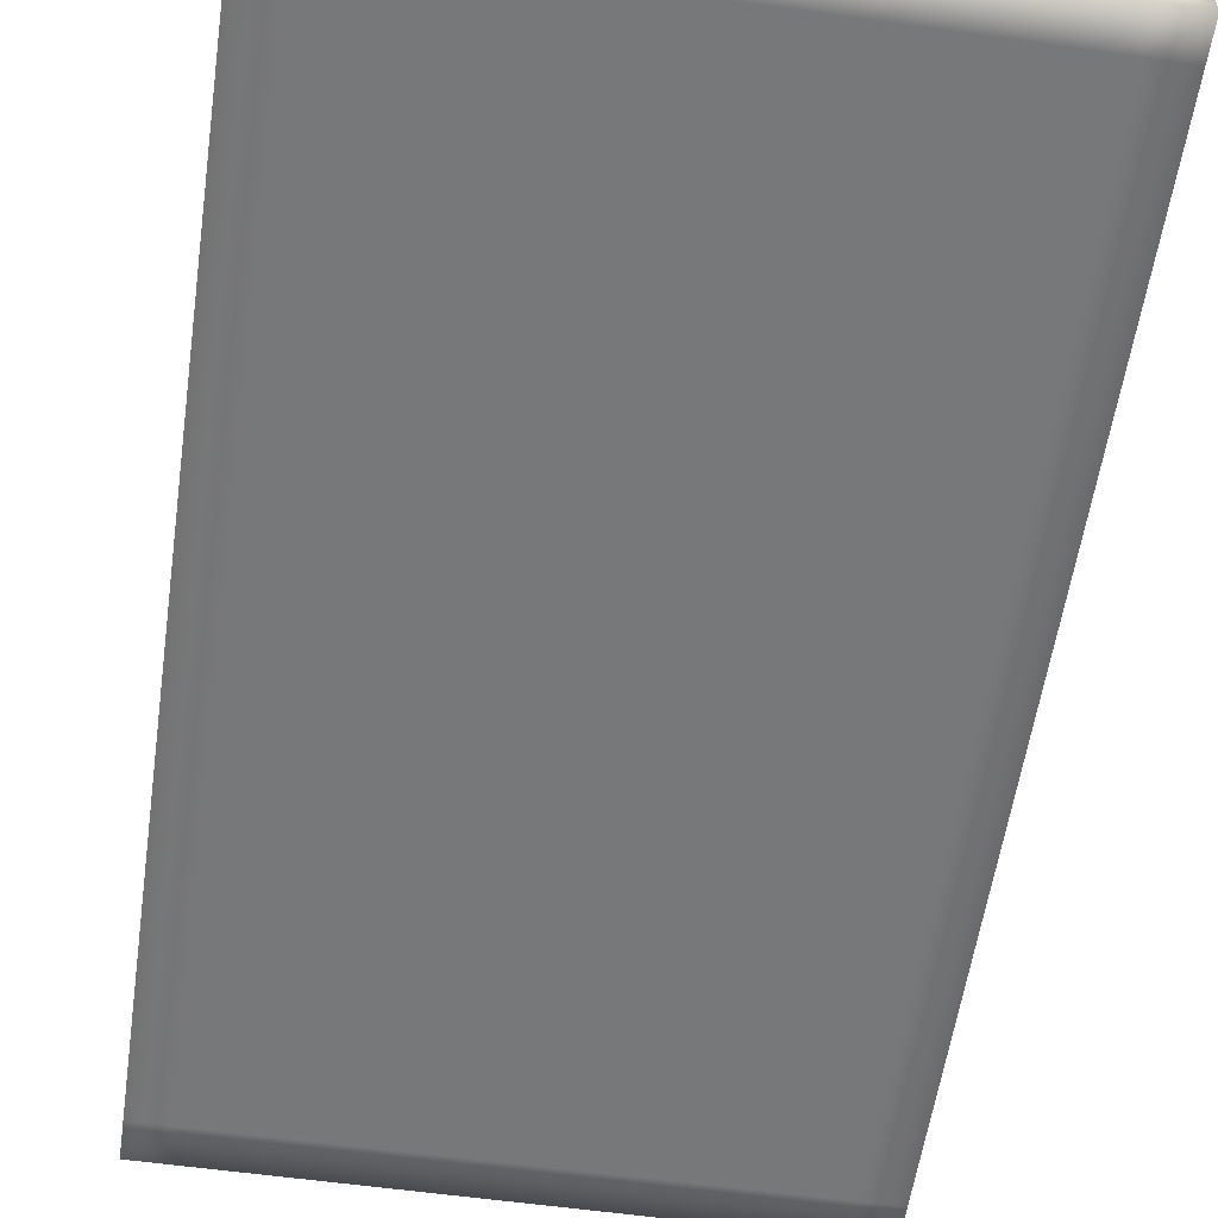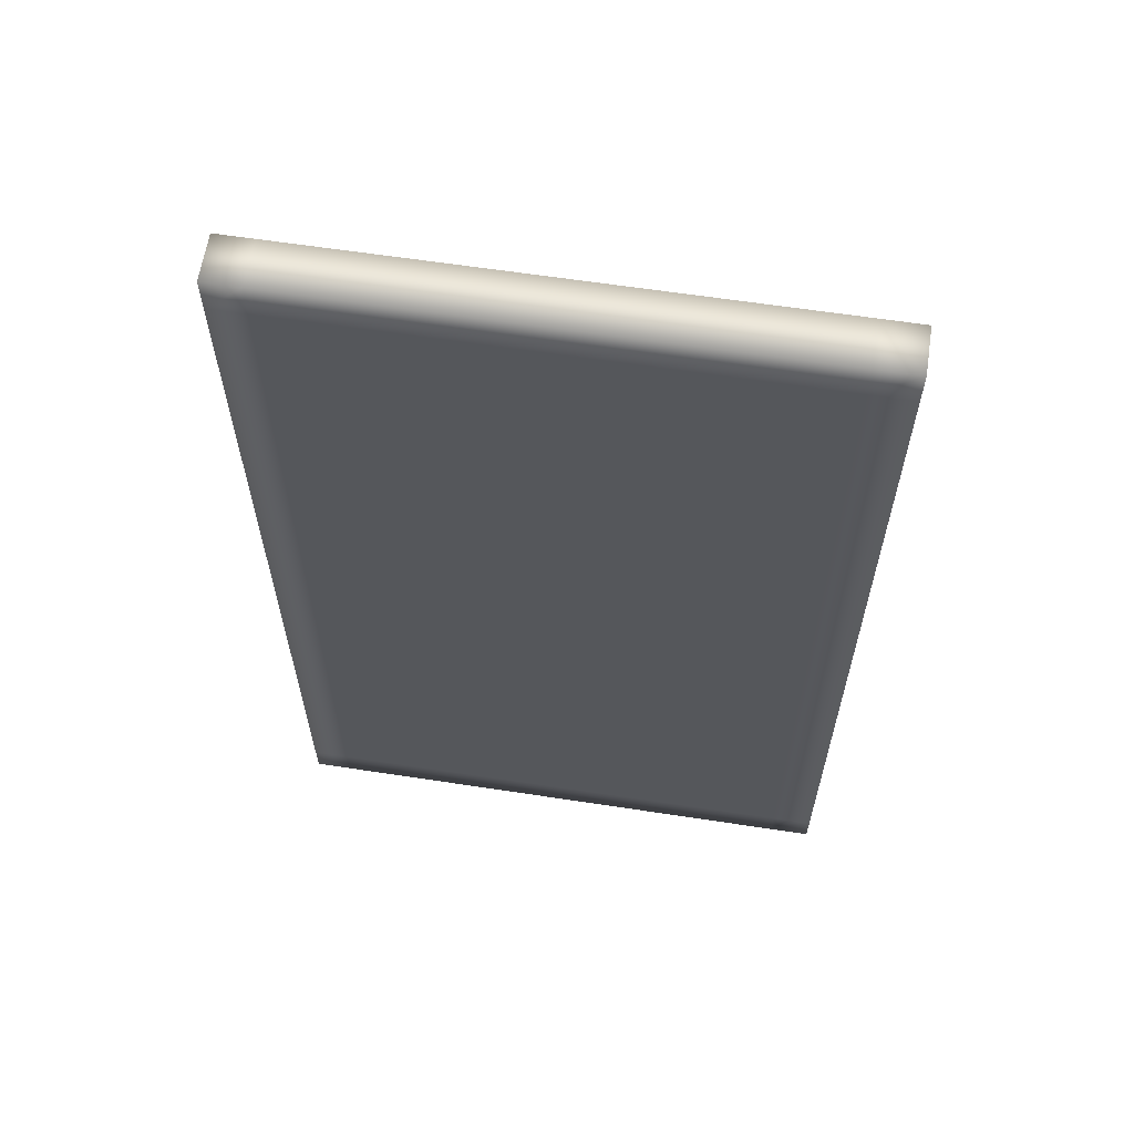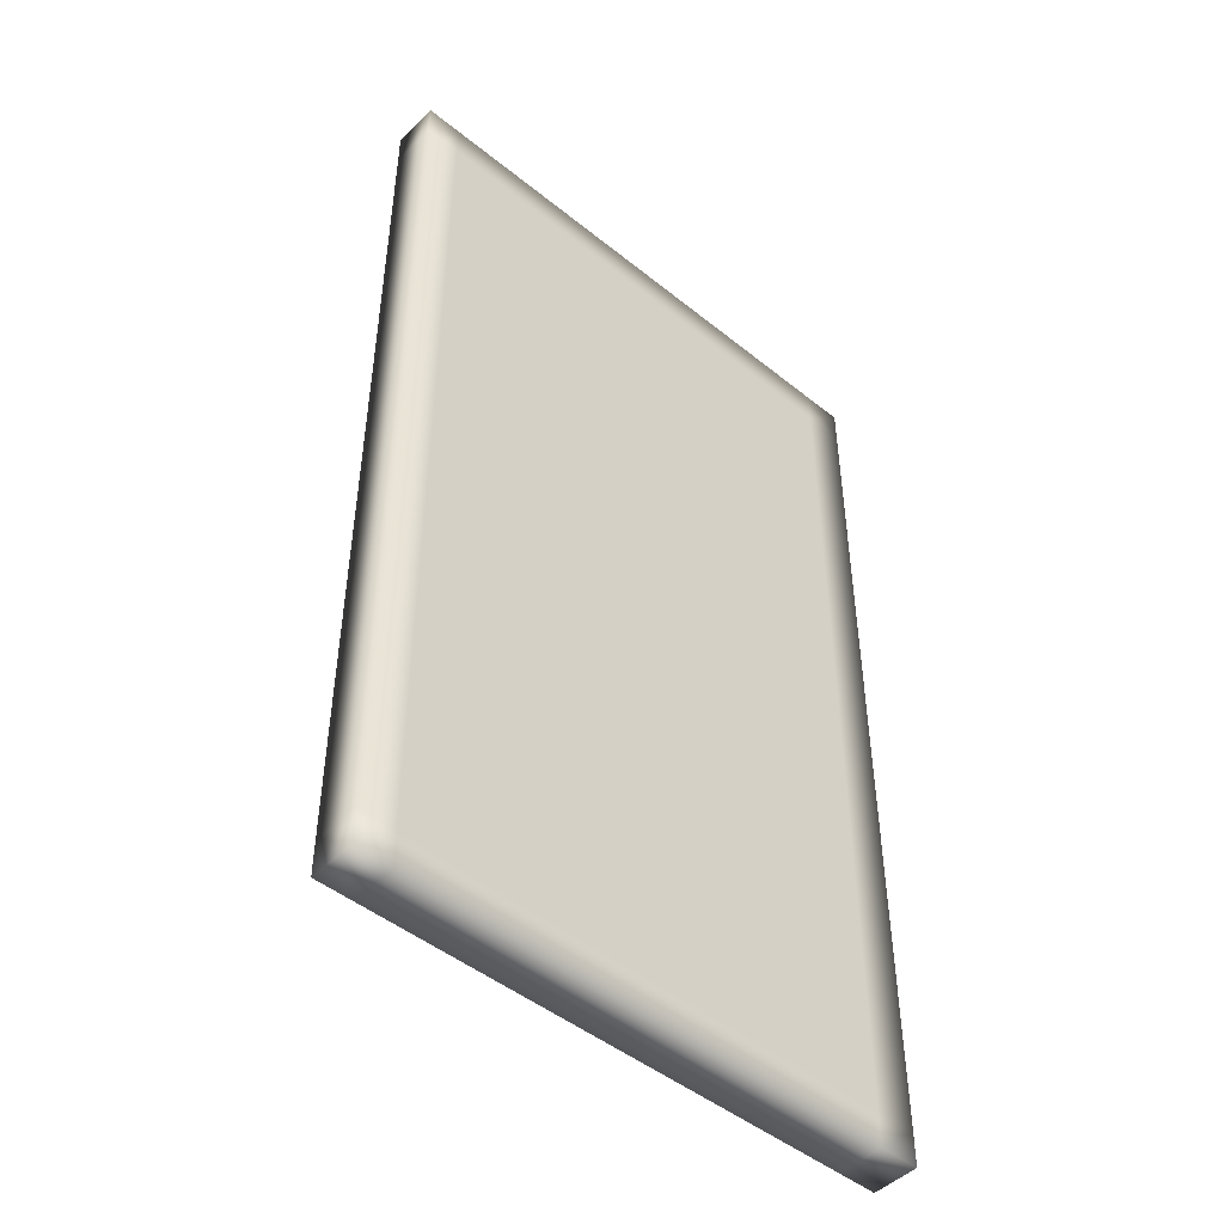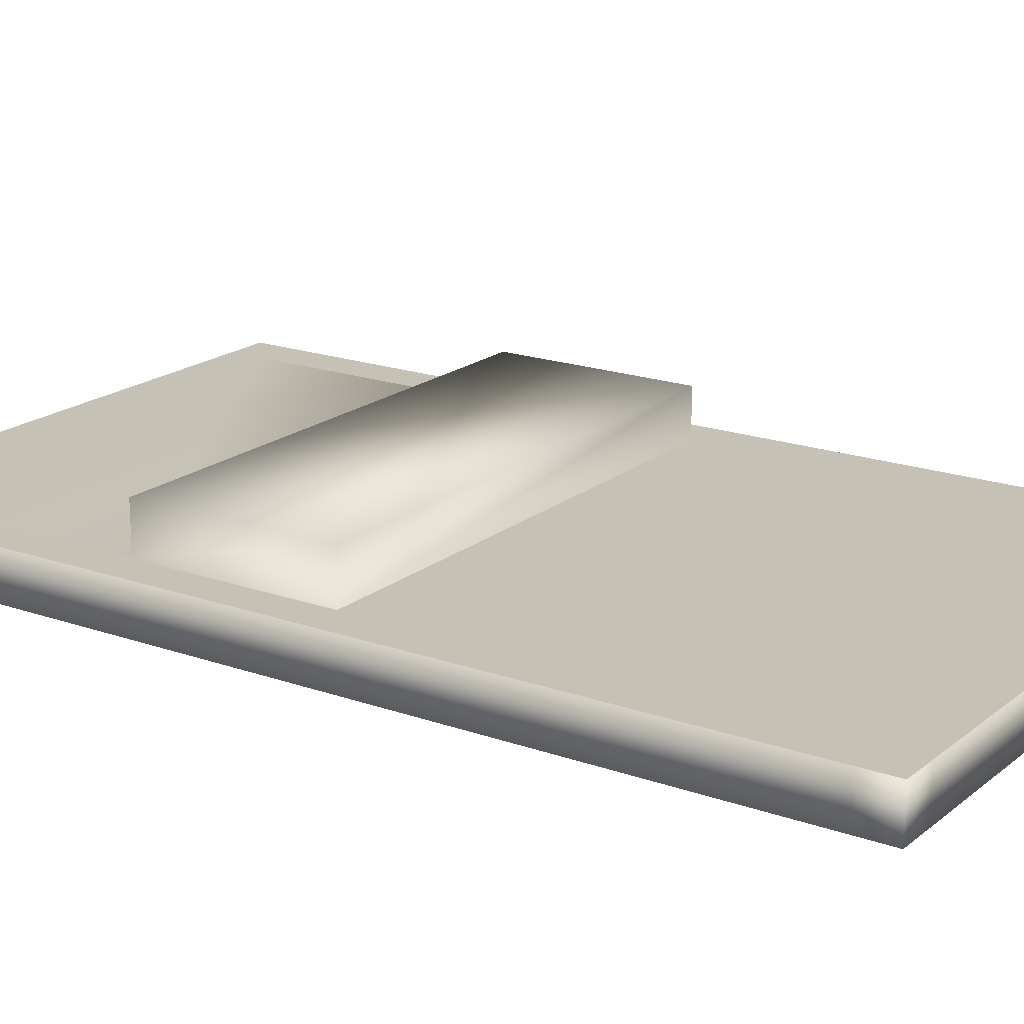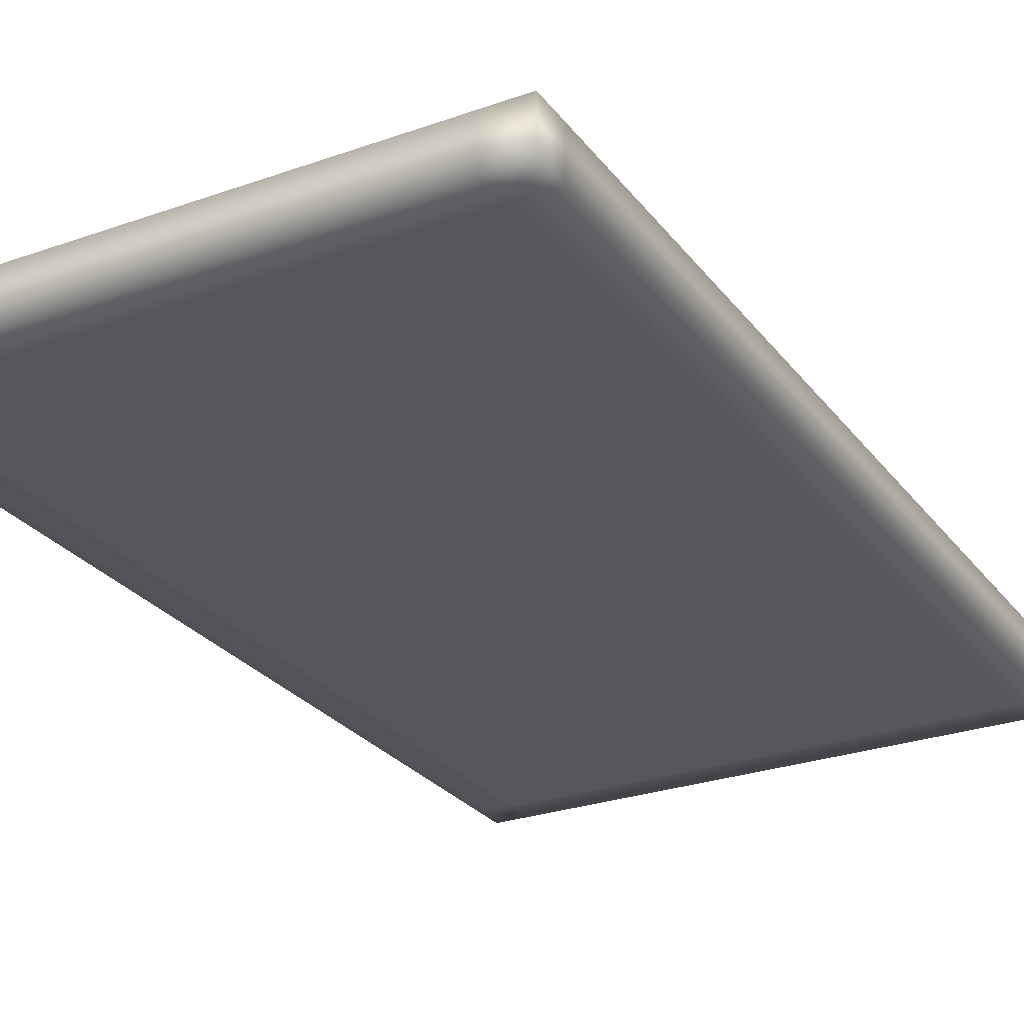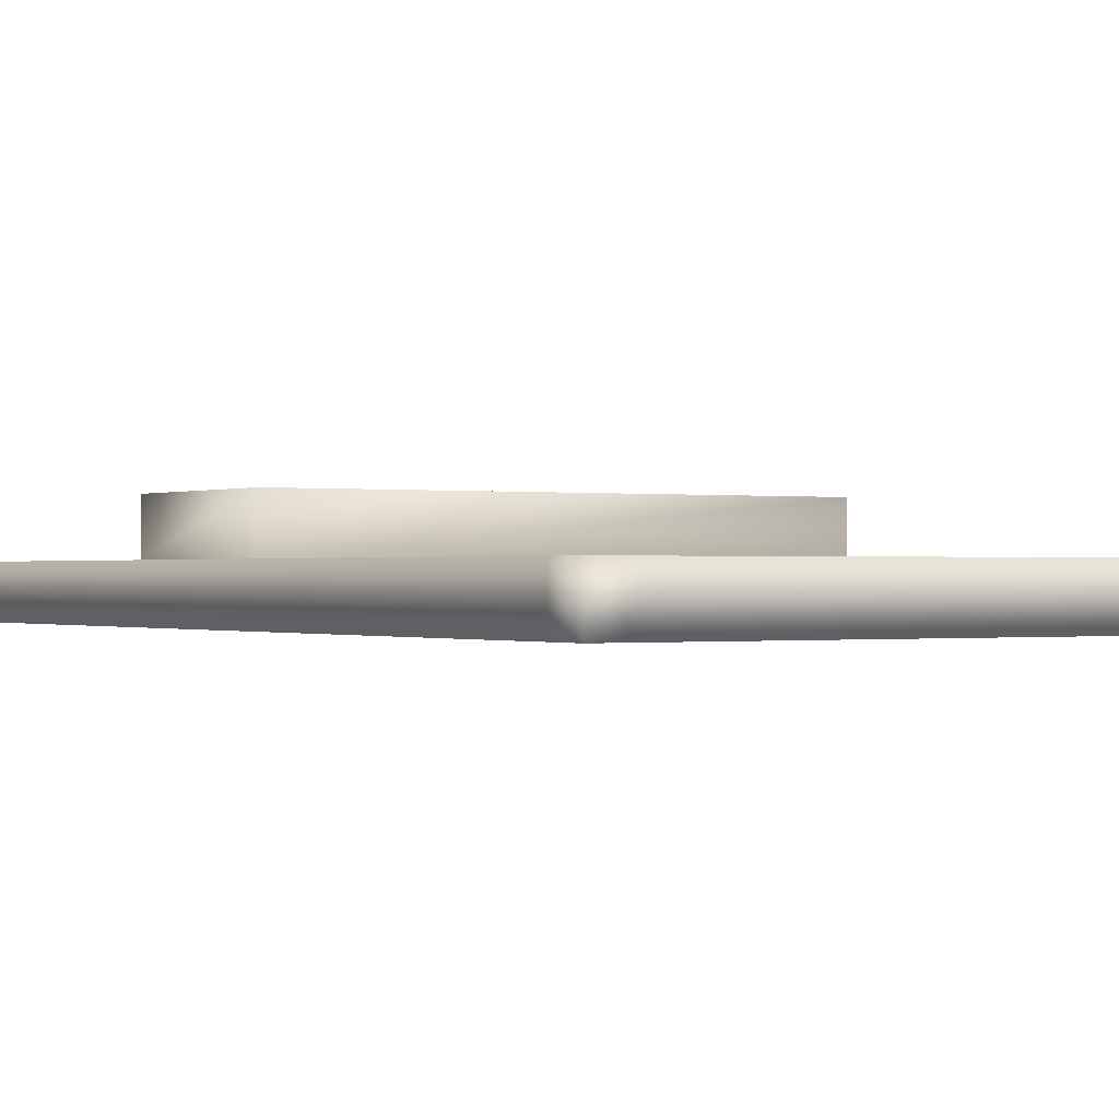
<metadata>
{"format":"obj","ext":"obj","renderer":"f3d","projection":"perspective","resolution":1024,"background":"white","views":[{"elev":-57.4,"azim":-8.3,"up":"+Z"},{"elev":62.3,"azim":-171.2,"up":"+Y"},{"elev":-47.6,"azim":137.8,"up":"+Y"},{"elev":18.7,"azim":124.2,"up":"+Z"},{"elev":-27.0,"azim":-151.1,"up":"+Z"},{"elev":-0.3,"azim":148.3,"up":"+Z"}]}
</metadata>
<code>
o Cube
v 1.361 -1 0.8053
v 1.361 -1 1
v -1 -1 1
v -1 -1 0.8053
v 1.361 3.025 0.8053
v 1.361 3.025 1
v -1 3.025 1
v -1 3.025 0.8053
v 1.361 2.872 0.8053
v 1.361 2.872 1
v -1 2.872 1
v -1 2.872 0.8053
v 1.361 -0.8573 0.8053
v 1.361 -0.8573 1
v -1 -0.8573 1
v -1 -0.8573 0.8053
v -0.8301 -1 0.8053
v -0.8301 -1 1
v -0.8301 3.025 0.8053
v -0.8301 3.025 1
v -0.8301 2.872 0.8053
v -0.8301 2.872 1
v -0.8301 -0.8573 1
v -0.8301 -0.8573 0.8053
v 1.21 -1 0.8053
v 1.21 -1 1
v 1.21 3.025 0.8053
v 1.21 3.025 1
v 1.21 2.872 0.8053
v 1.21 2.872 1
v 1.21 -0.8573 1
v 1.21 -0.8573 0.8053
v 1.361 1.088 0.8053
v 1.361 1.088 1
v -1 1.088 1
v -1 1.088 0.8053
v -0.8301 1.088 0.8053
v -0.8301 1.088 1
v 1.21 1.088 1
v 1.21 1.088 0.8053
v -0.8301 0.2865 1
v 1.21 0.2865 1
v 1.361 0.2865 0.8053
v 1.361 0.2865 1
v -1 0.2865 1
v -1 0.2865 0.8053
v -0.8301 0.2865 0.8053
v 1.21 0.2865 0.8053
v 1.21 2.872 1
v -0.8301 2.872 1
v -0.8301 1.088 1
v 1.21 1.088 1
v 1.21 1.088 1.2
v -0.8301 1.088 1.2
v -0.8301 0.2865 1.2
v 1.21 0.2865 1.2
v -0.8301 -1 1
v -1 -1 1
v 1.361 2.872 1
v 1.361 3.025 1
v -1 2.872 1
v -1 3.025 1
v -0.8301 3.025 1
v 1.361 1.088 1
v -1 1.088 1
v -0.8301 2.872 1
v 1.361 -1 1
v 1.361 -0.8573 1
v -1 -0.8573 1
v -0.8301 -0.8573 1
v 1.21 -1 1
v 1.21 3.025 1
v 1.21 2.872 1
v 1.21 -0.8573 1
v -0.8301 0.2865 1
v 1.21 0.2865 1
v 1.361 0.2865 1
v -1 0.2865 1
v -0.8301 1.088 1
v 1.21 1.088 1
f 18 3 4
f 8 7 20
f 5 6 10
f 41 38 79
f 7 8 12
f 17 4 16
f 21 12 8
f 11 12 36
f 44 34 64
f 9 10 34
f 13 14 2
f 28 20 63
f 15 16 4
f 24 16 46
f 32 24 47
f 23 41 75
f 22 38 51
f 29 21 19
f 25 17 24
f 26 2 67
f 19 20 28
f 26 18 17
f 2 26 25
f 27 28 6
f 15 3 58
f 1 25 32
f 9 29 27
f 18 26 71
f 30 39 80
f 13 32 48
f 33 40 29
f 11 35 65
f 41 55 54
f 40 37 21
f 37 36 12
f 33 34 44
f 2 14 68
f 35 36 46
f 45 46 16
f 7 11 61
f 43 44 14
f 42 41 23
f 45 15 69
f 43 48 40
f 48 47 37
f 47 46 36
f 49 50 51
f 38 39 52
f 30 22 50
f 39 30 49
f 53 54 55
f 42 56 55
f 39 38 54
f 42 39 53
f 63 62 61
f 66 61 65
f 70 69 58
f 74 70 57
f 72 63 66
f 60 72 73
f 59 73 80
f 68 74 71
f 64 80 76
f 79 65 78
f 75 78 69
f 77 76 74
f 6 28 72
f 20 7 62
f 35 45 78
f 39 42 76
f 3 18 57
f 22 30 73
f 10 6 60
f 31 23 70
f 14 44 77
f 42 31 74
f 34 10 59
f 38 22 66
f 17 18 4
f 19 8 20
f 9 5 10
f 75 41 79
f 11 7 12
f 24 17 16
f 19 21 8
f 35 11 36
f 77 44 64
f 33 9 34
f 1 13 2
f 72 28 63
f 3 15 4
f 47 24 46
f 48 32 47
f 70 23 75
f 50 22 51
f 27 29 19
f 32 25 24
f 71 26 67
f 27 19 28
f 25 26 17
f 1 2 25
f 5 27 6
f 69 15 58
f 13 1 32
f 5 9 27
f 57 18 71
f 73 30 80
f 43 13 48
f 9 33 29
f 61 11 65
f 38 41 54
f 29 40 21
f 21 37 12
f 43 33 44
f 67 2 68
f 45 35 46
f 15 45 16
f 62 7 61
f 13 43 14
f 31 42 23
f 78 45 69
f 33 43 40
f 40 48 37
f 37 47 36
f 52 49 51
f 51 38 52
f 49 30 50
f 52 39 49
f 56 53 55
f 41 42 55
f 53 39 54
f 56 42 53
f 66 63 61
f 79 66 65
f 57 70 58
f 71 74 57
f 73 72 66
f 59 60 73
f 64 59 80
f 67 68 71
f 77 64 76
f 75 79 78
f 70 75 69
f 68 77 74
f 60 6 72
f 63 20 62
f 65 35 78
f 80 39 76
f 58 3 57
f 66 22 73
f 59 10 60
f 74 31 70
f 68 14 77
f 76 42 74
f 64 34 59
f 79 38 66

</code>
